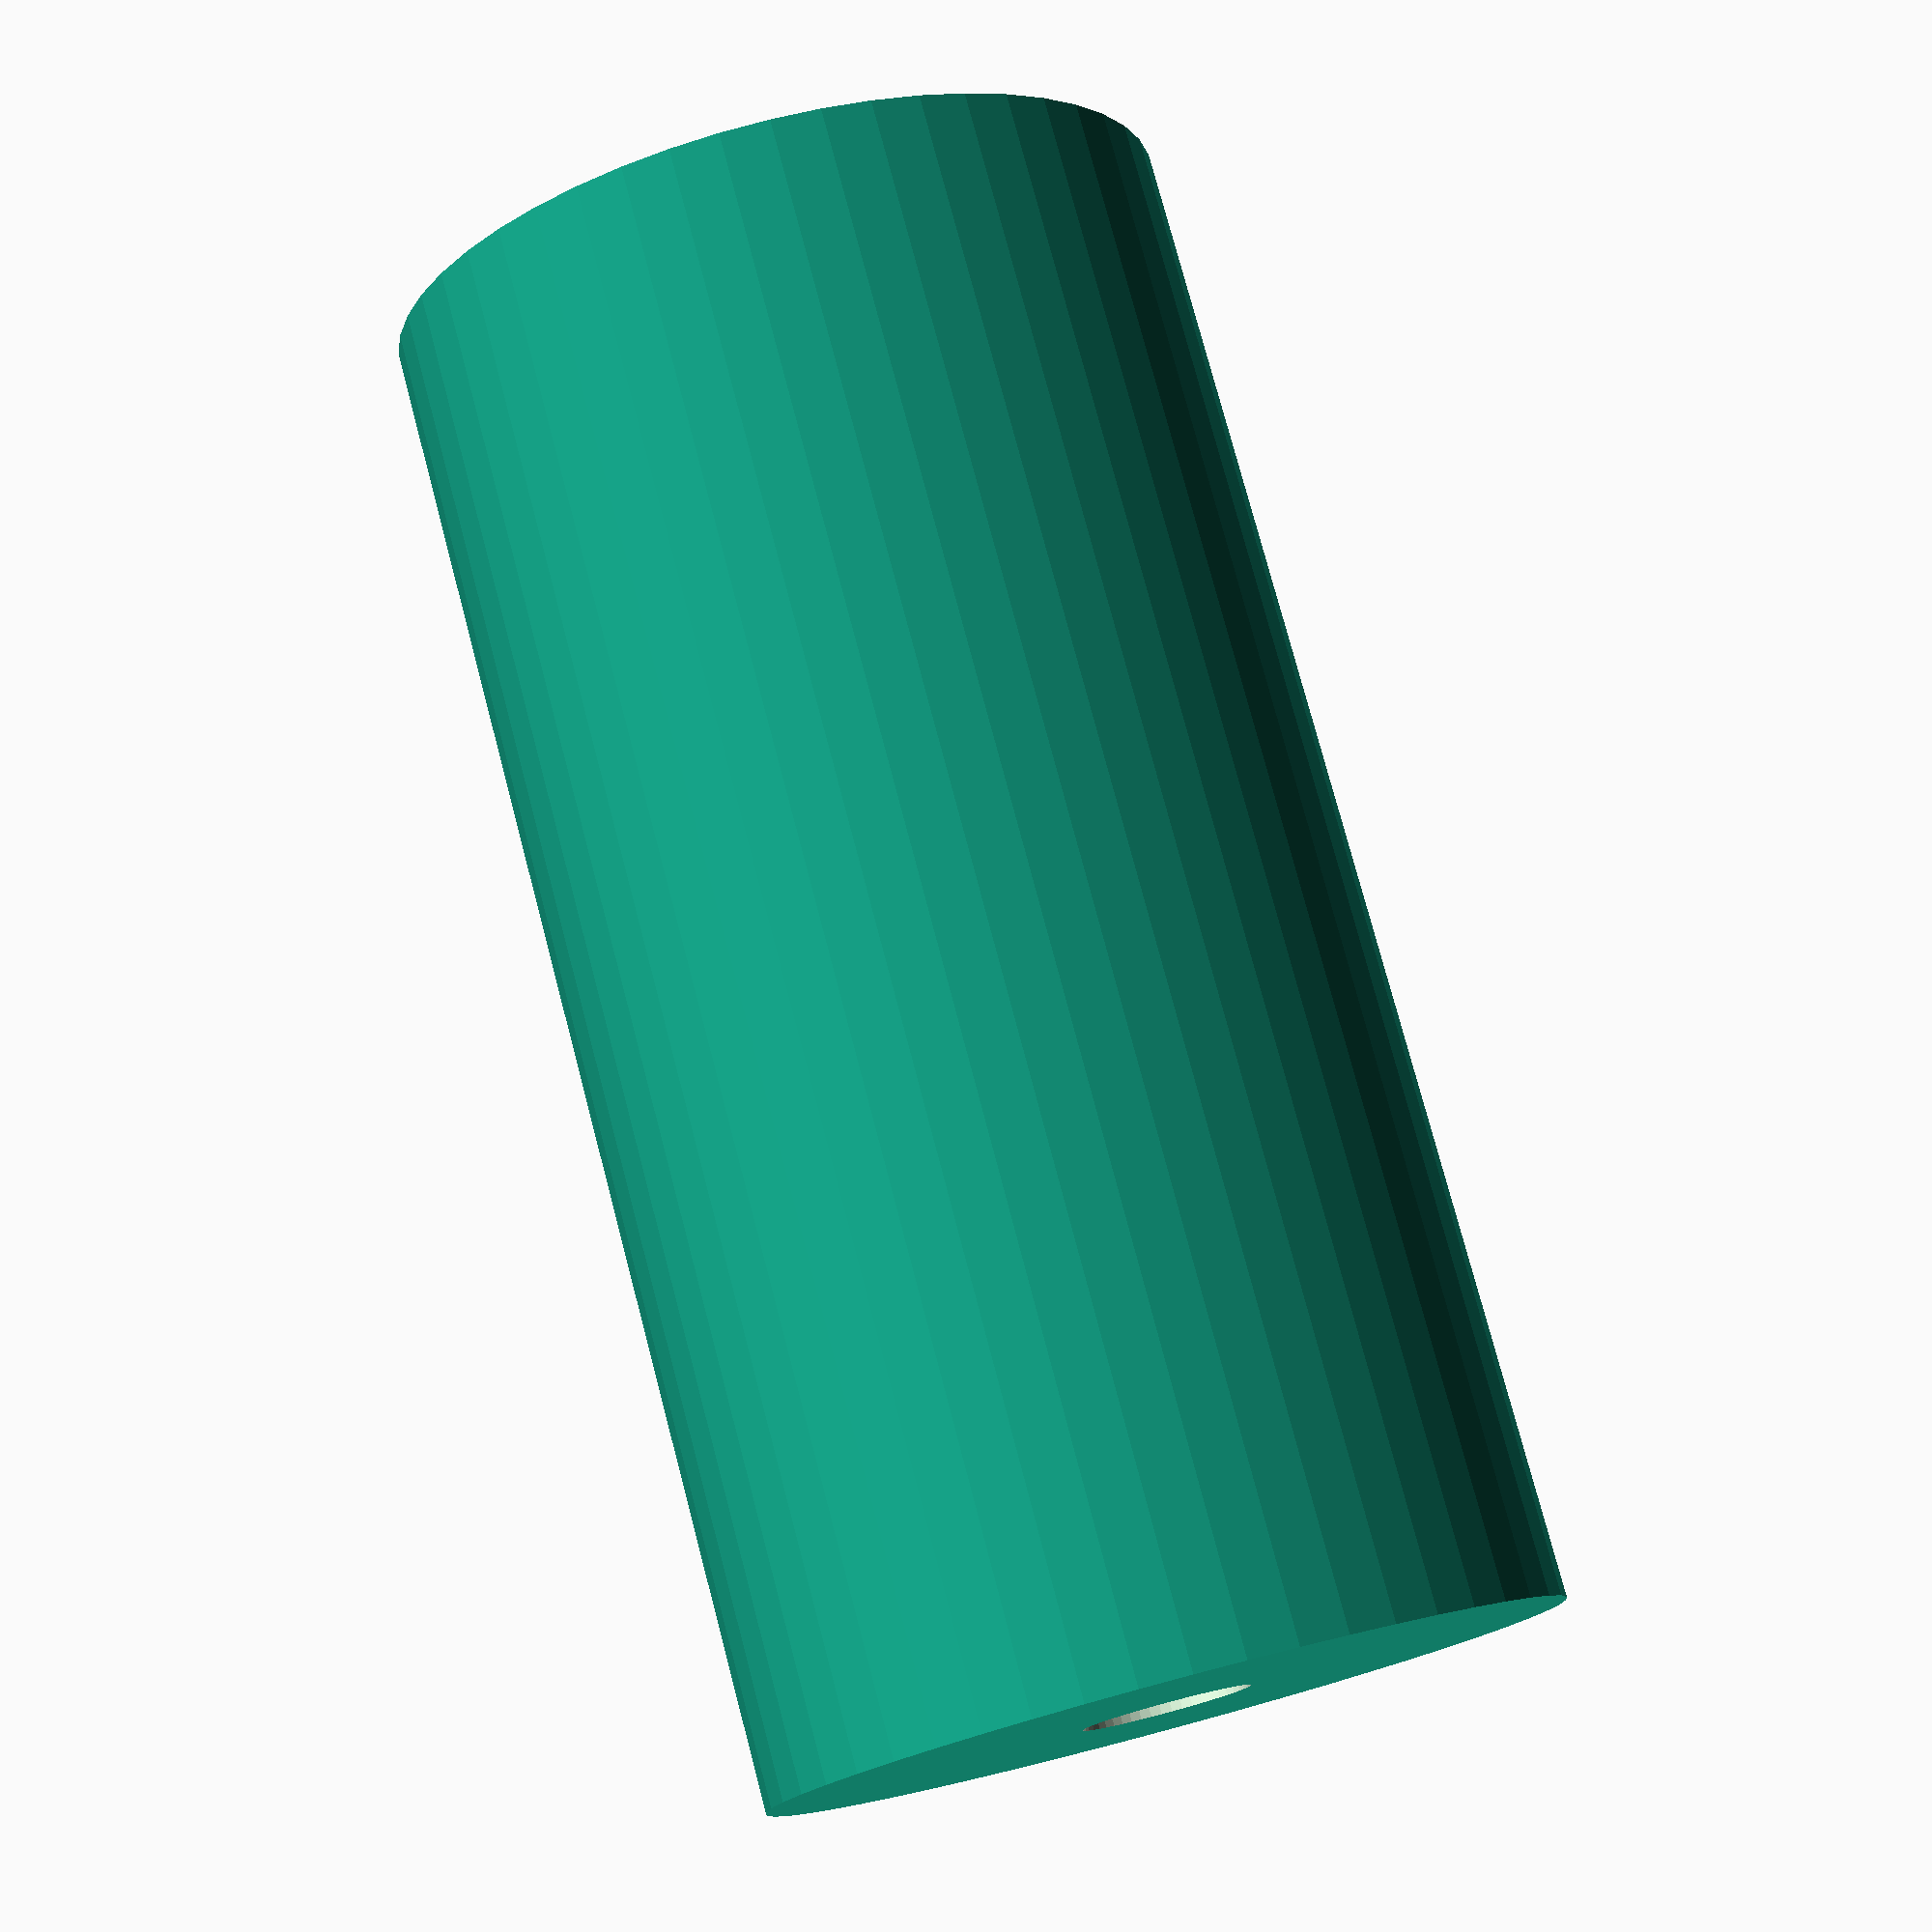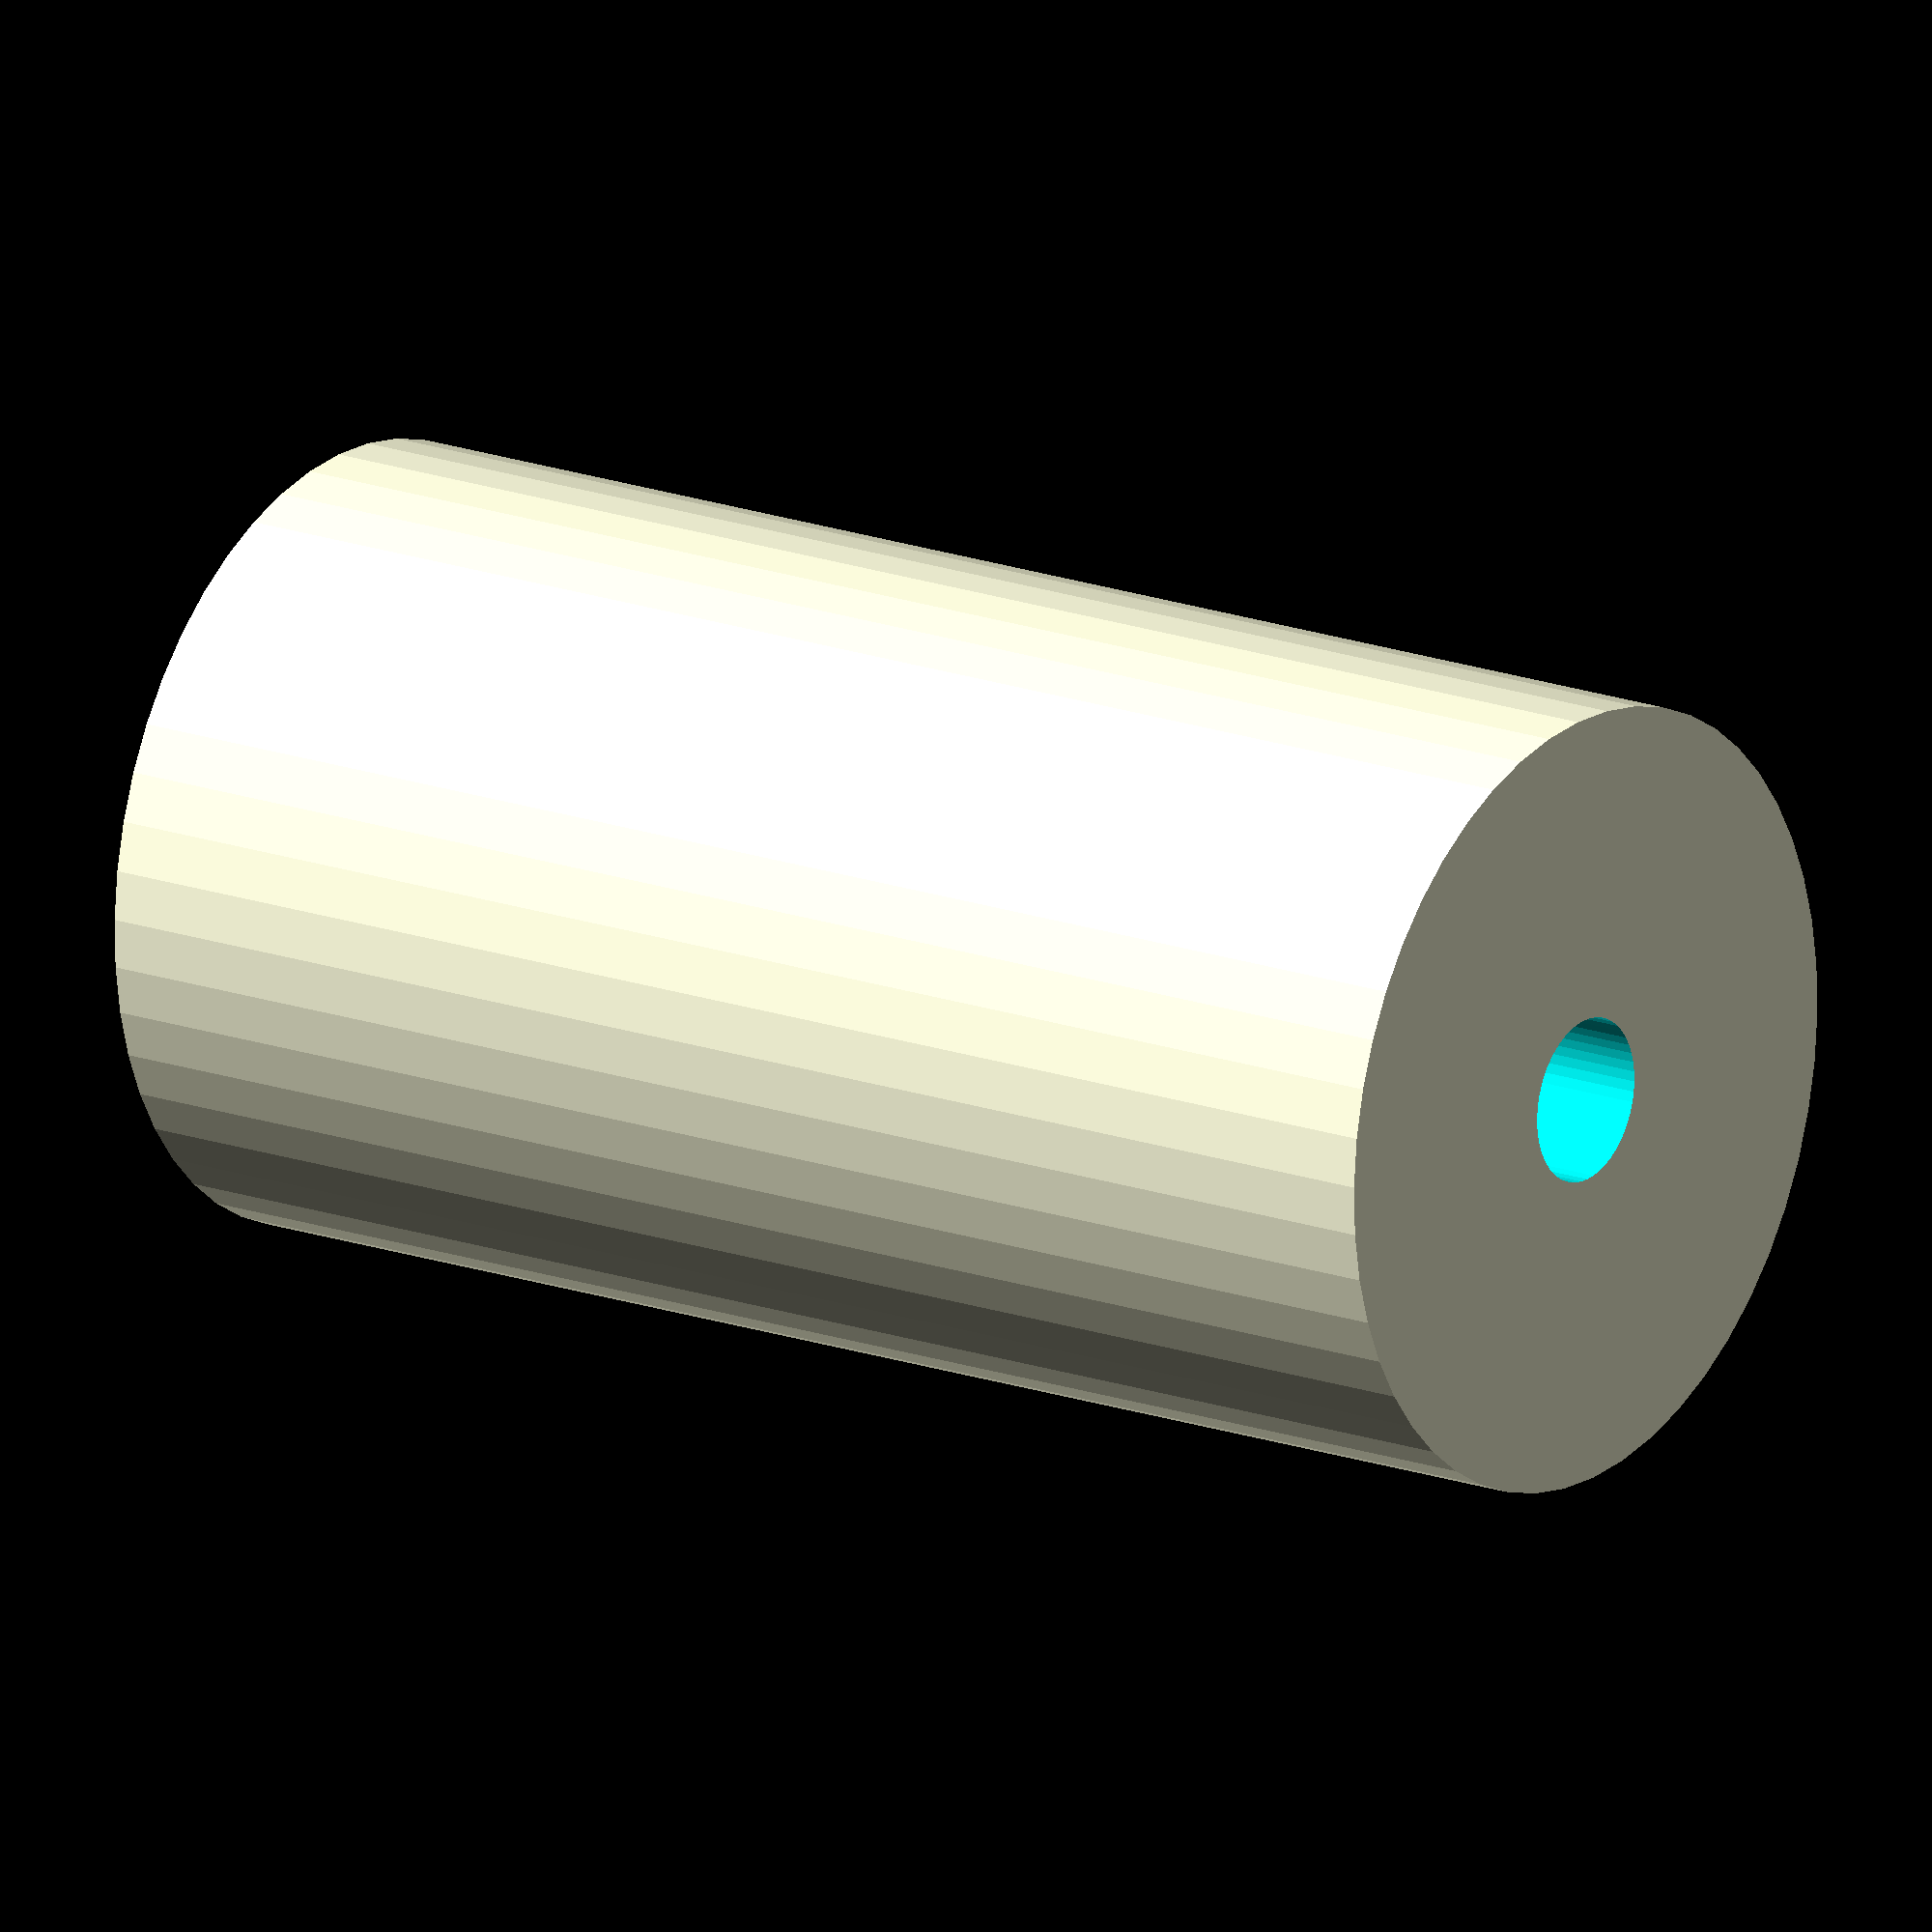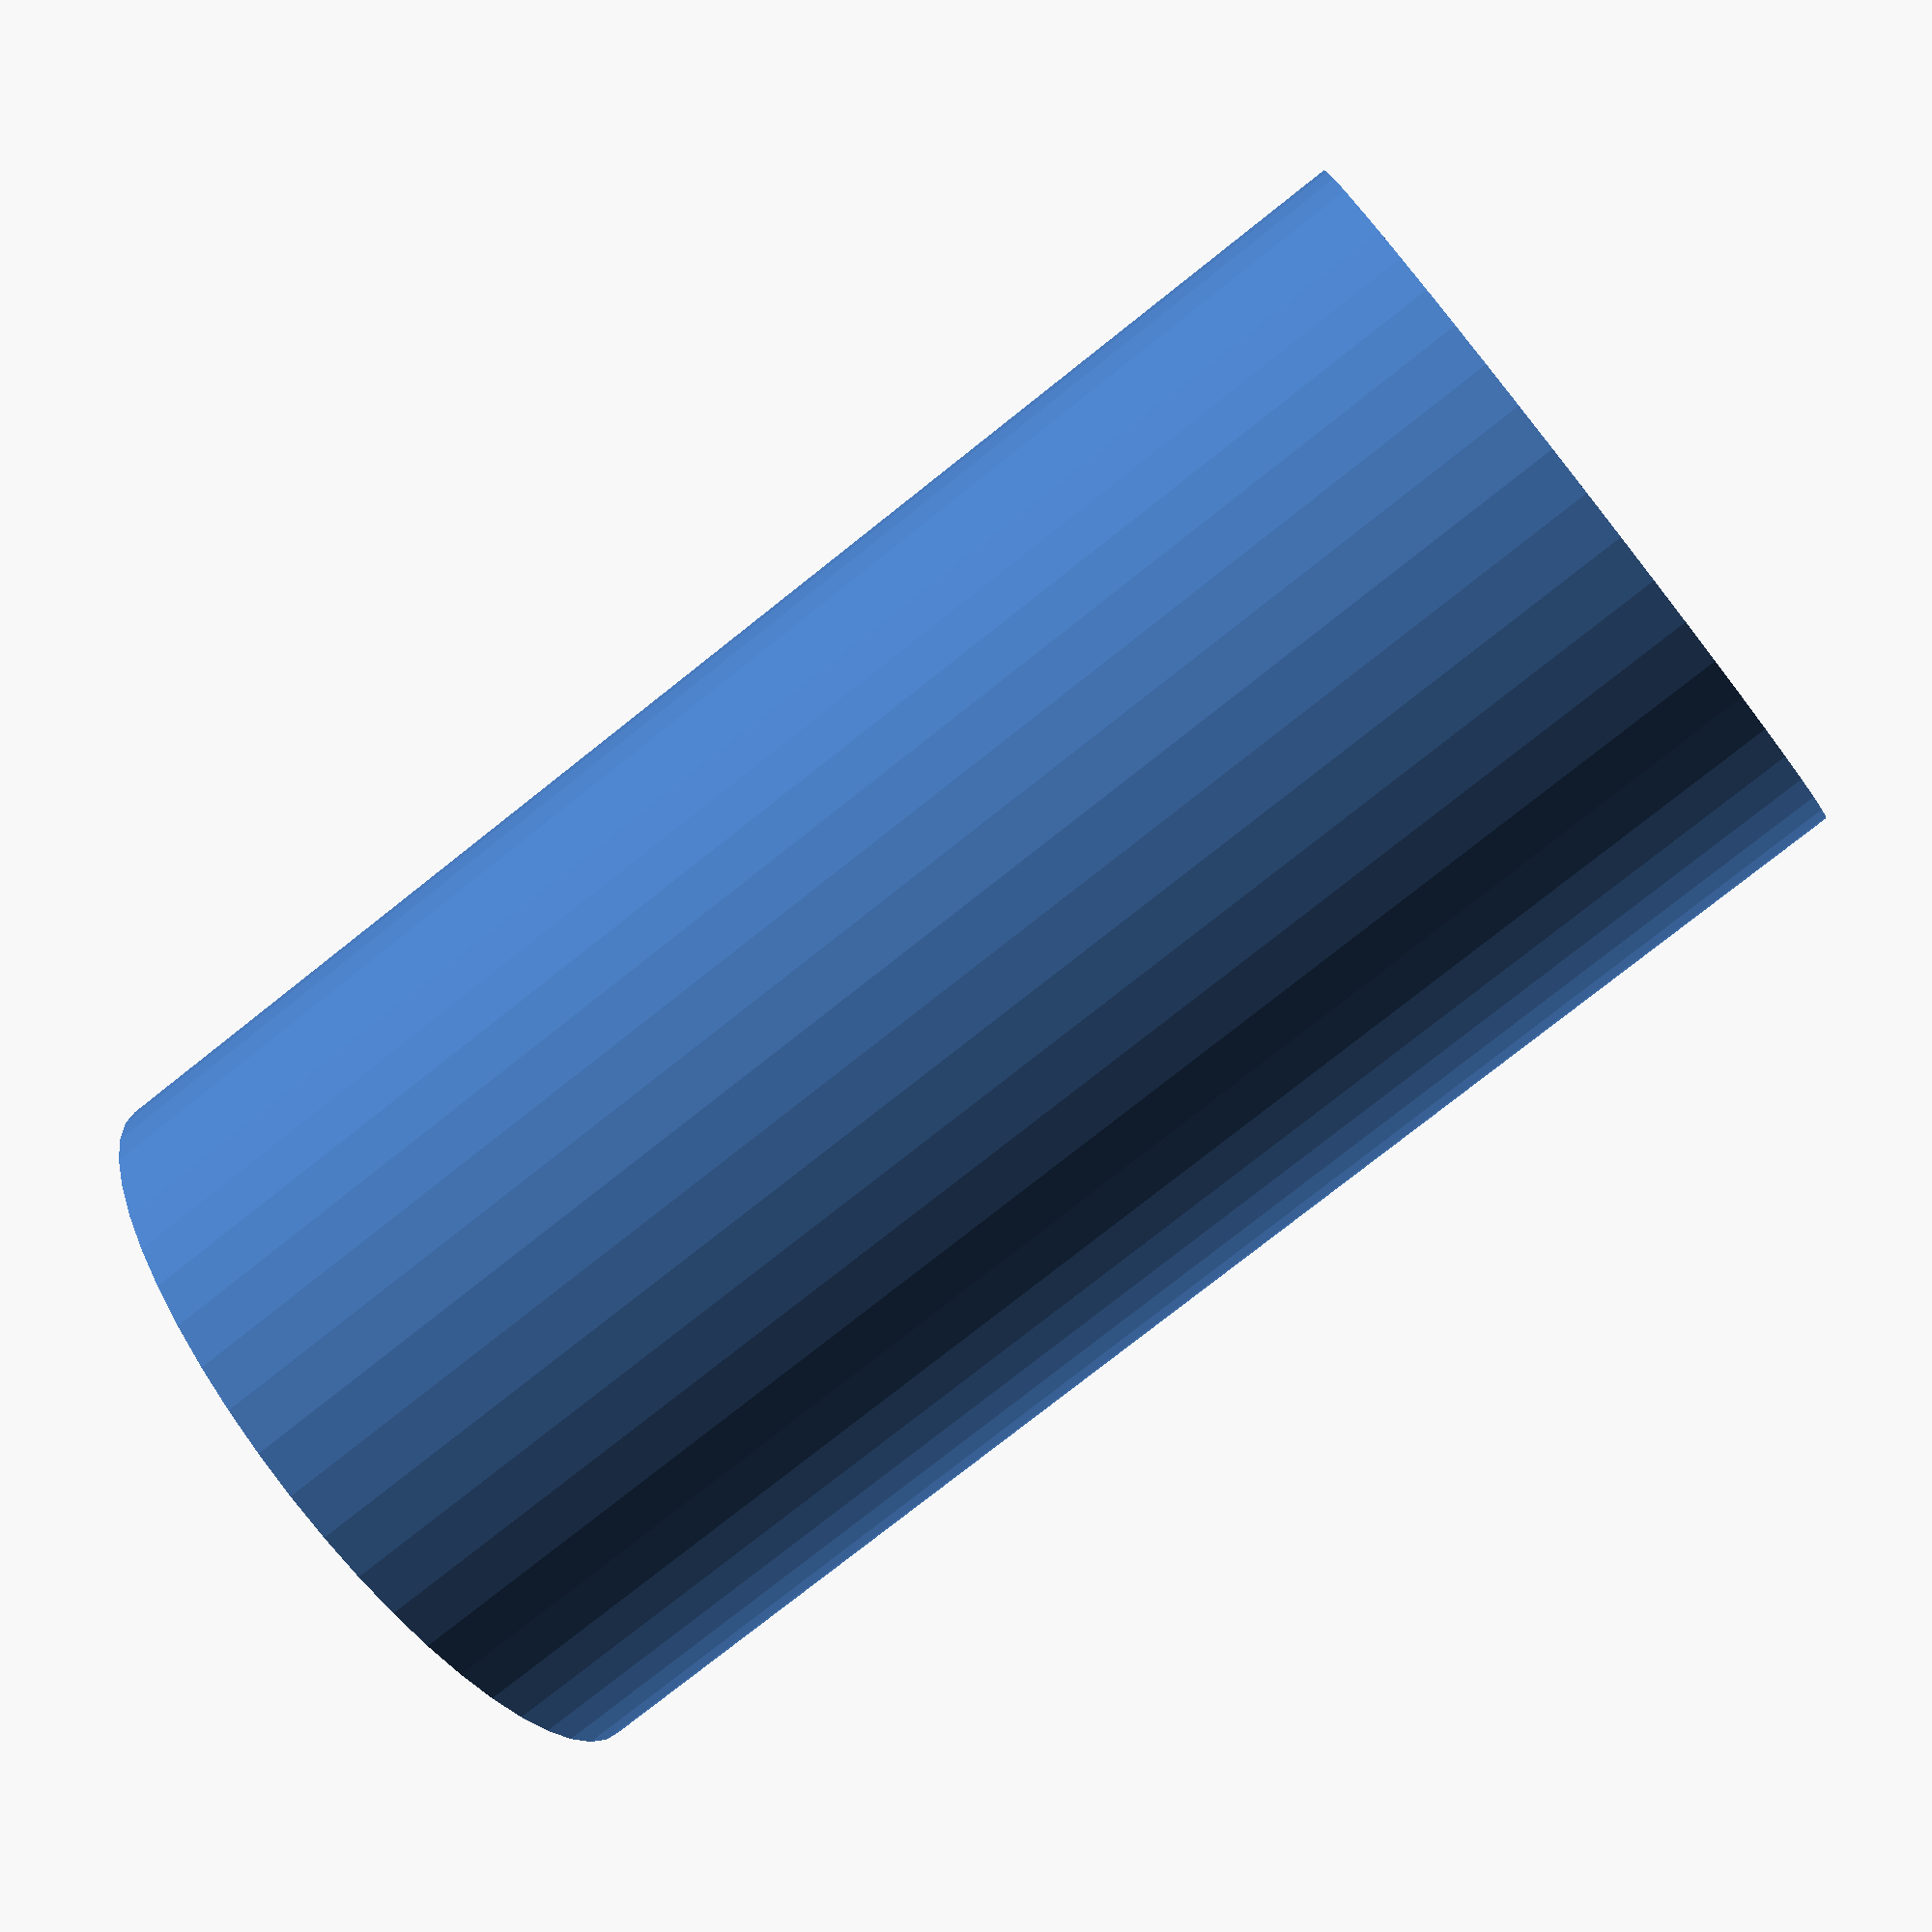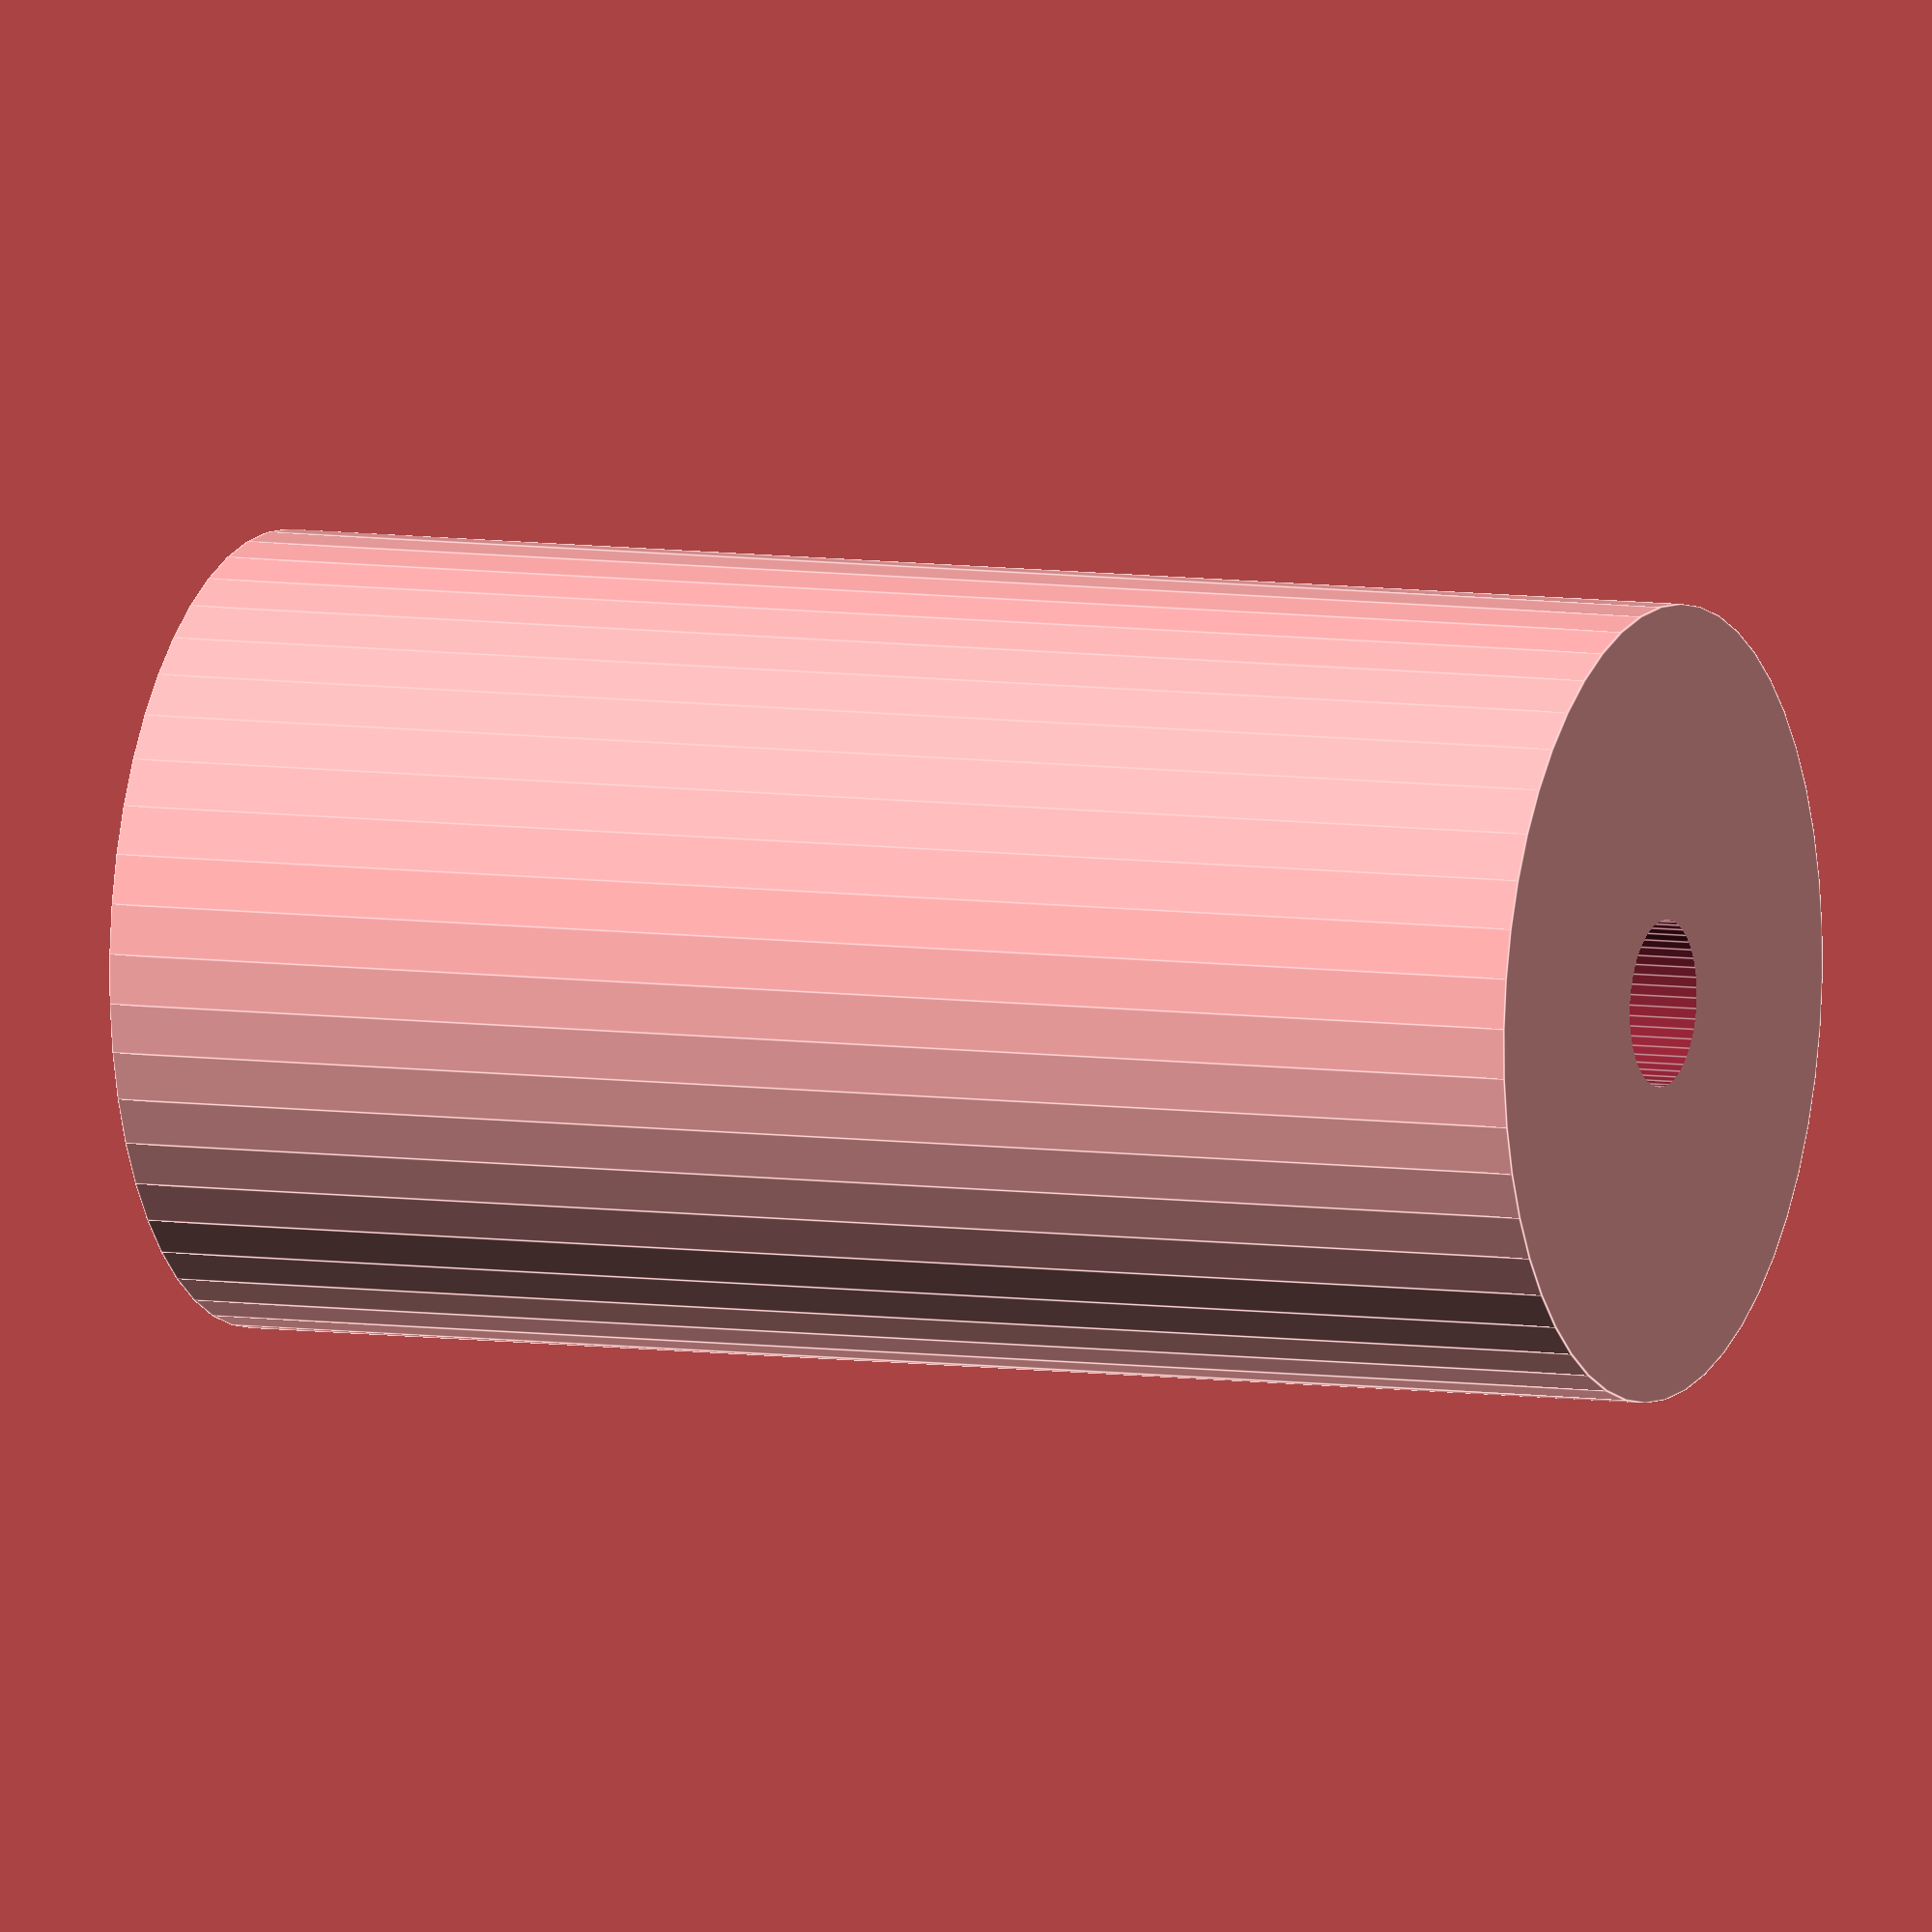
<openscad>
$fn = 50;


difference() {
	union() {
		translate(v = [0, 0, -47.5000000000]) {
			cylinder(h = 95, r = 25.0000000000);
		}
	}
	union() {
		translate(v = [0, 0, -100.0000000000]) {
			cylinder(h = 200, r = 5.2500000000);
		}
	}
}
</openscad>
<views>
elev=282.6 azim=124.9 roll=165.2 proj=p view=wireframe
elev=162.3 azim=289.7 roll=234.6 proj=o view=wireframe
elev=257.7 azim=181.9 roll=51.6 proj=p view=solid
elev=352.9 azim=105.2 roll=113.5 proj=o view=edges
</views>
